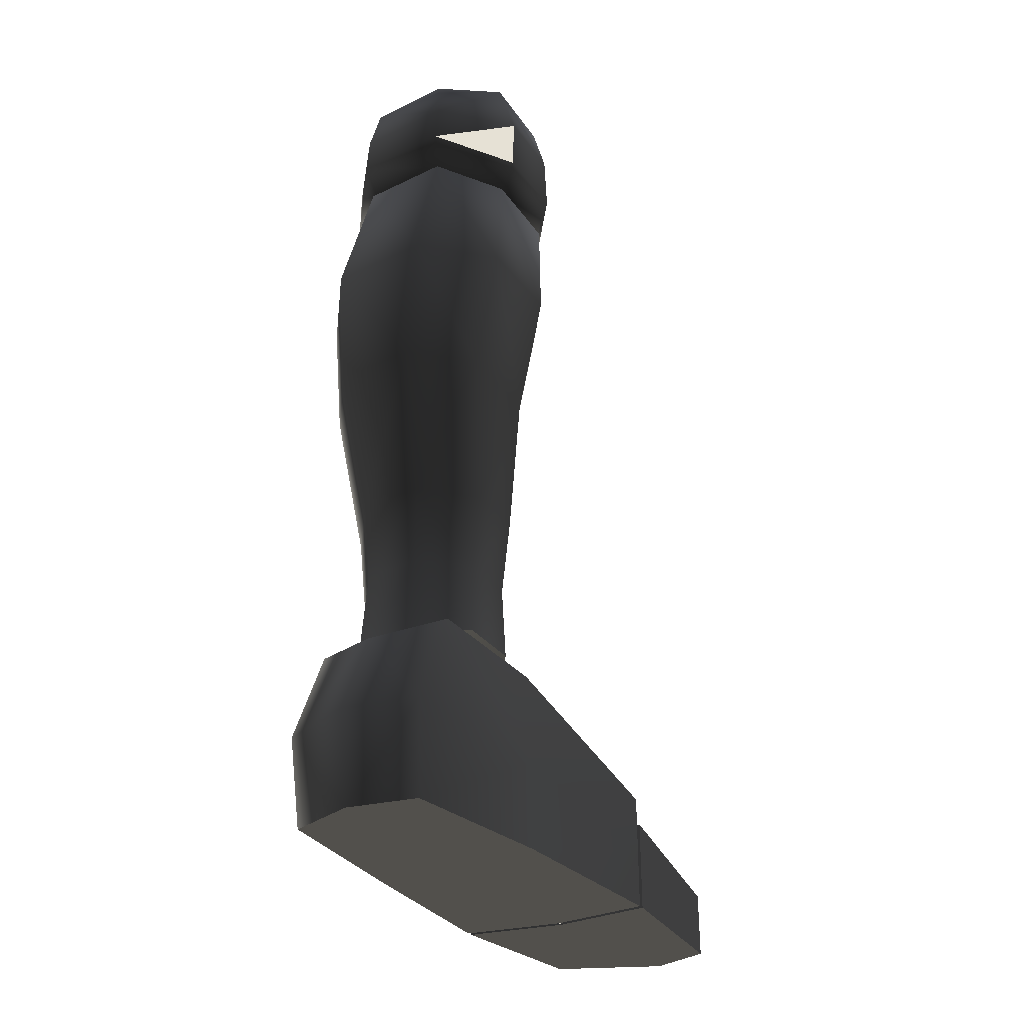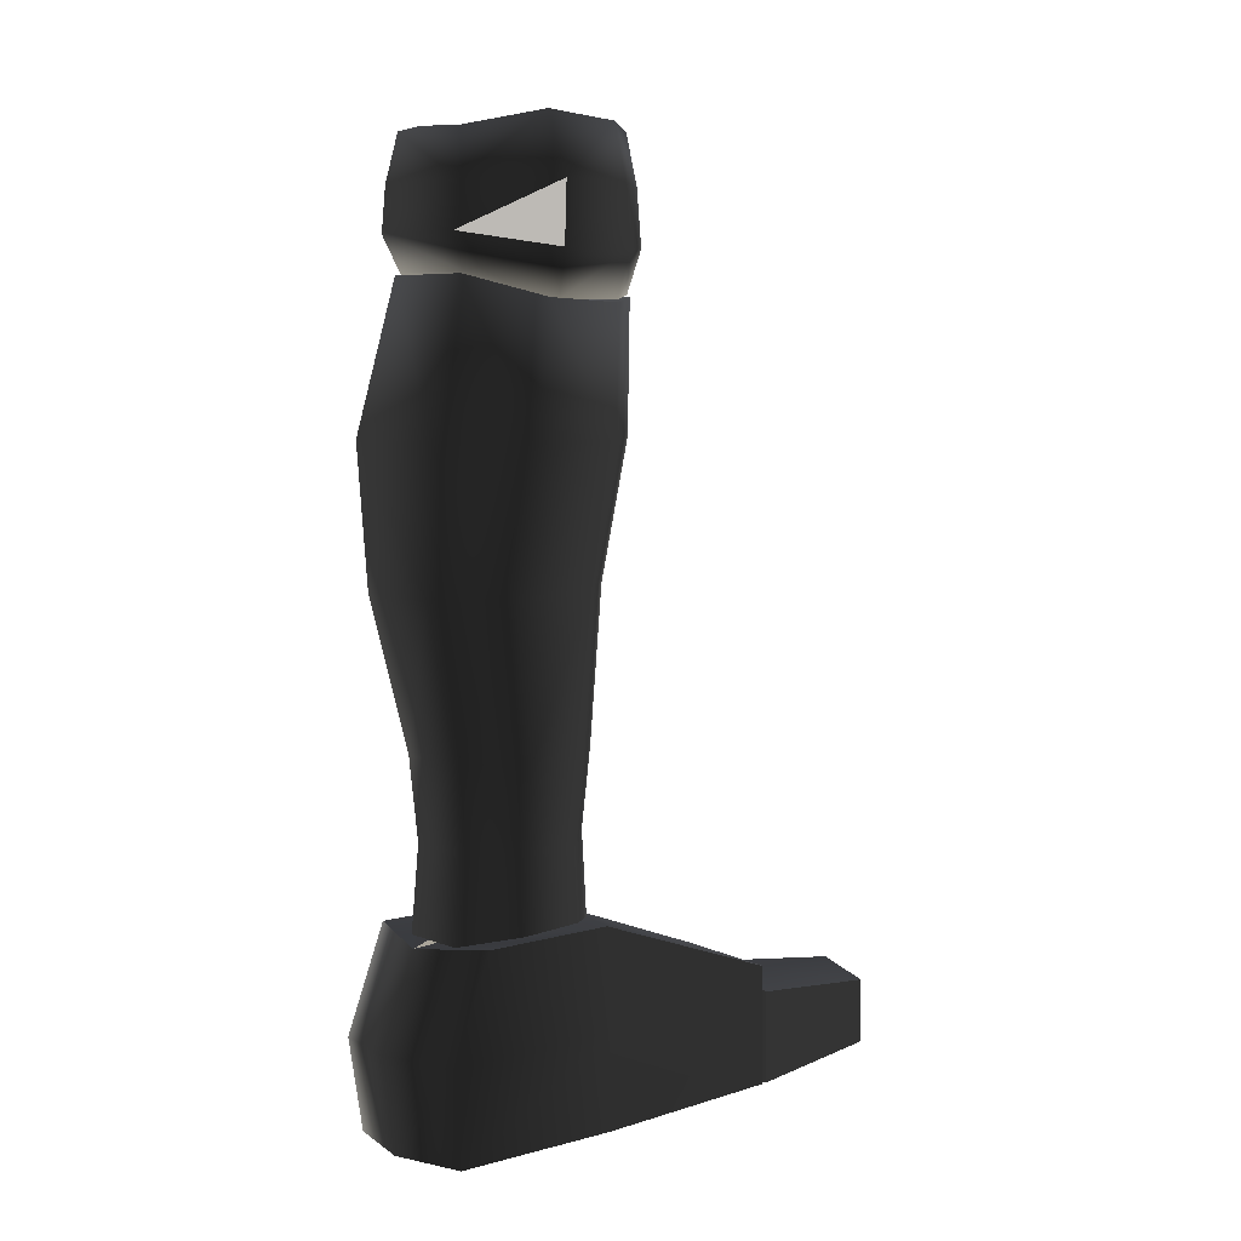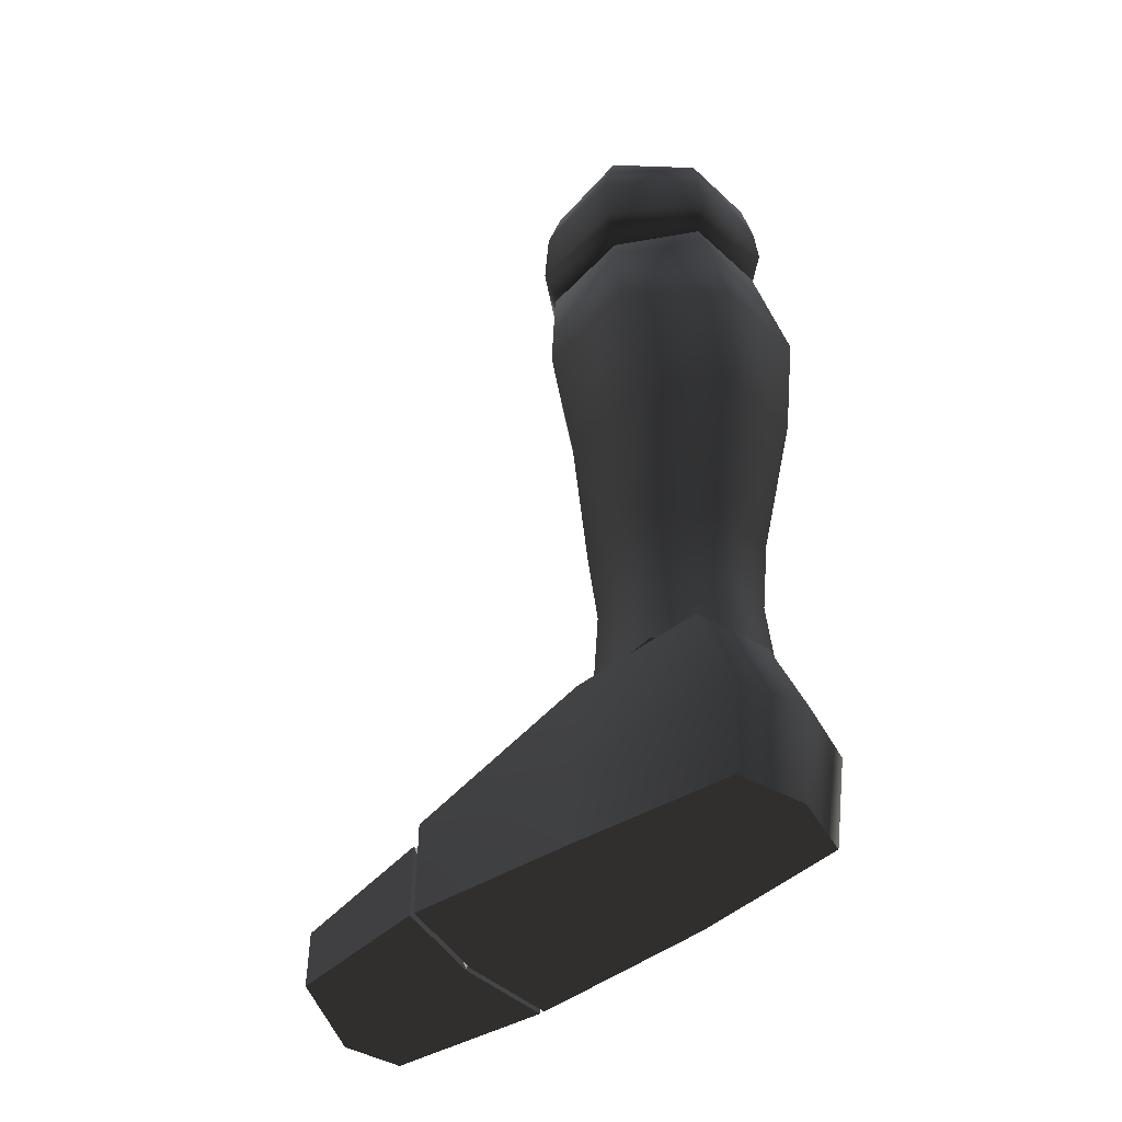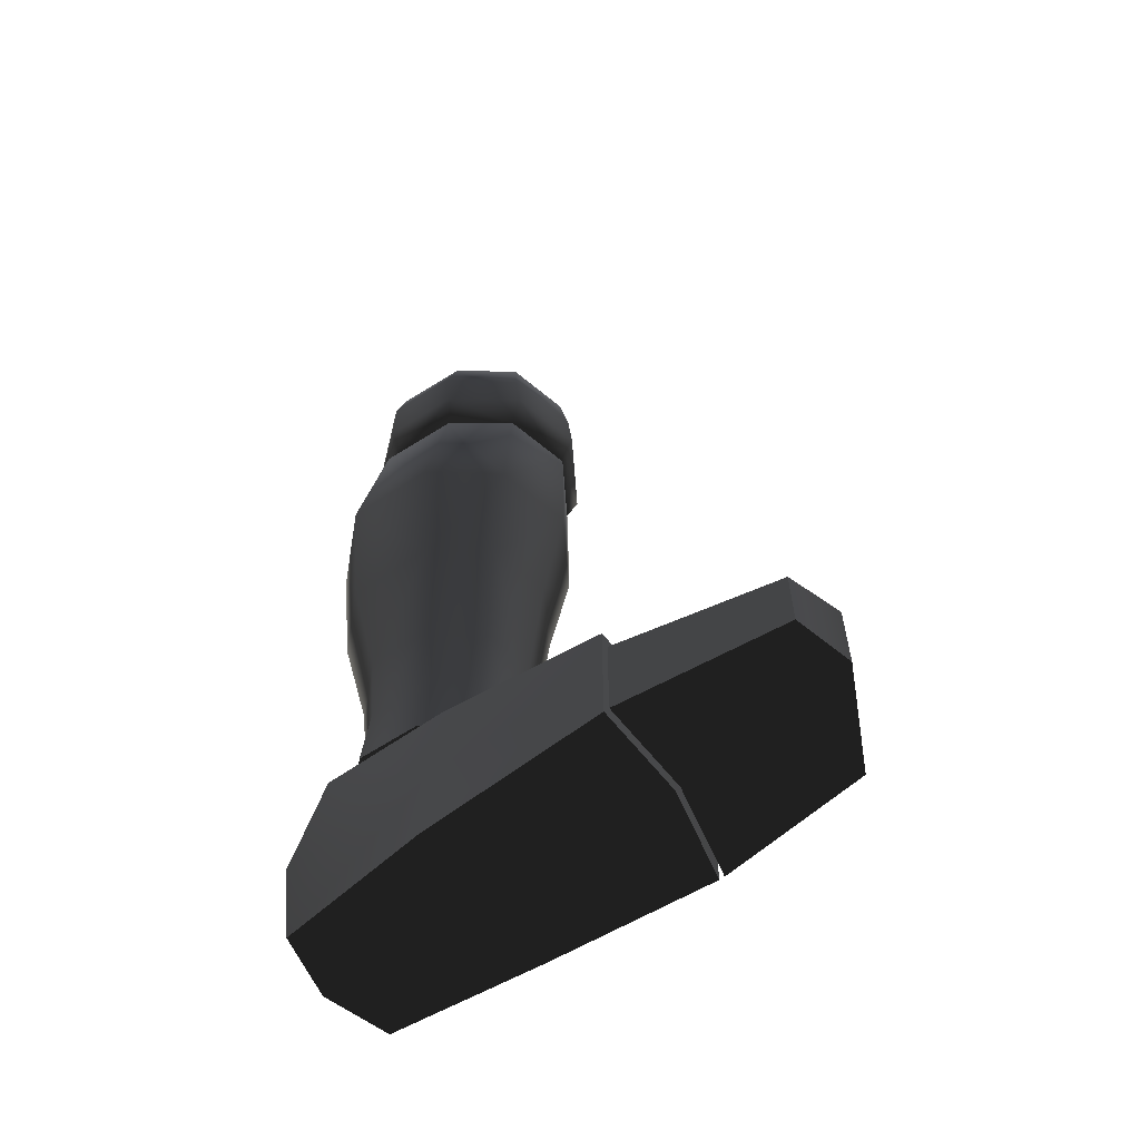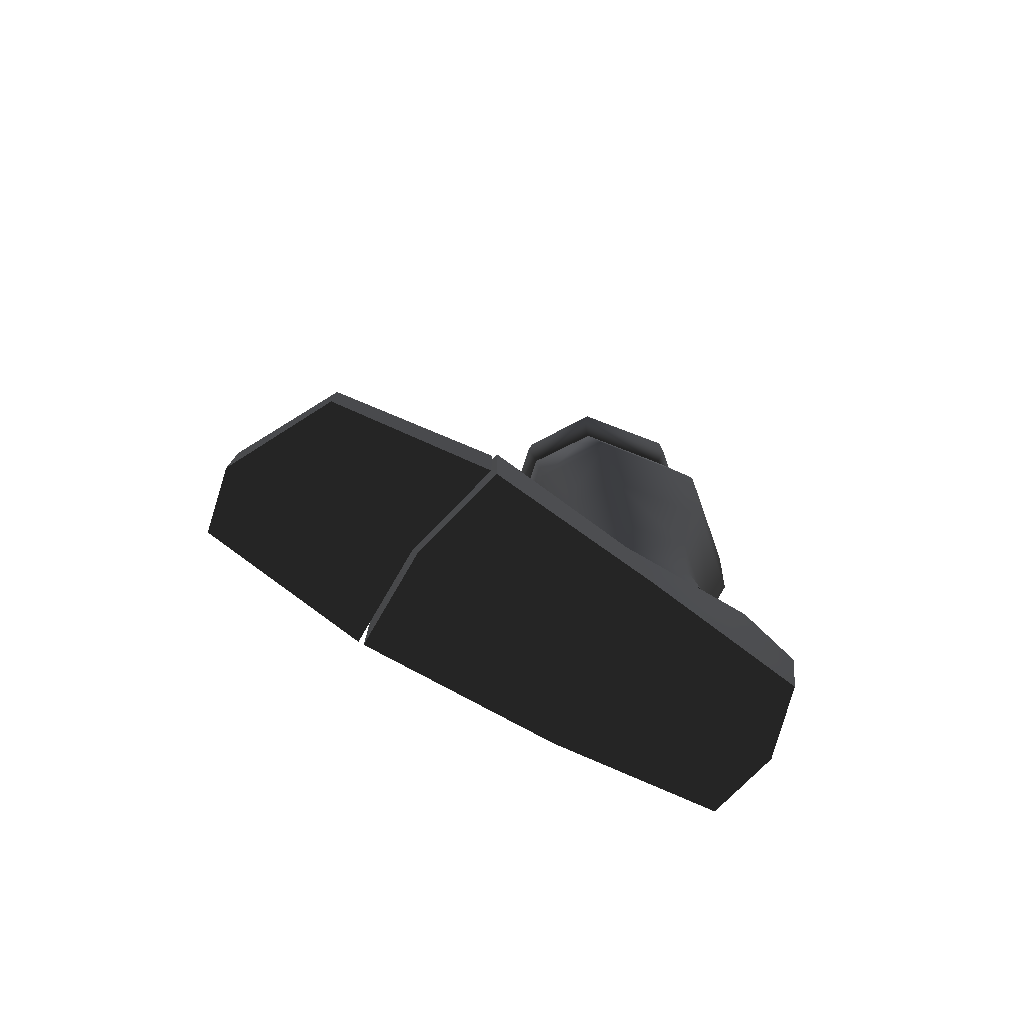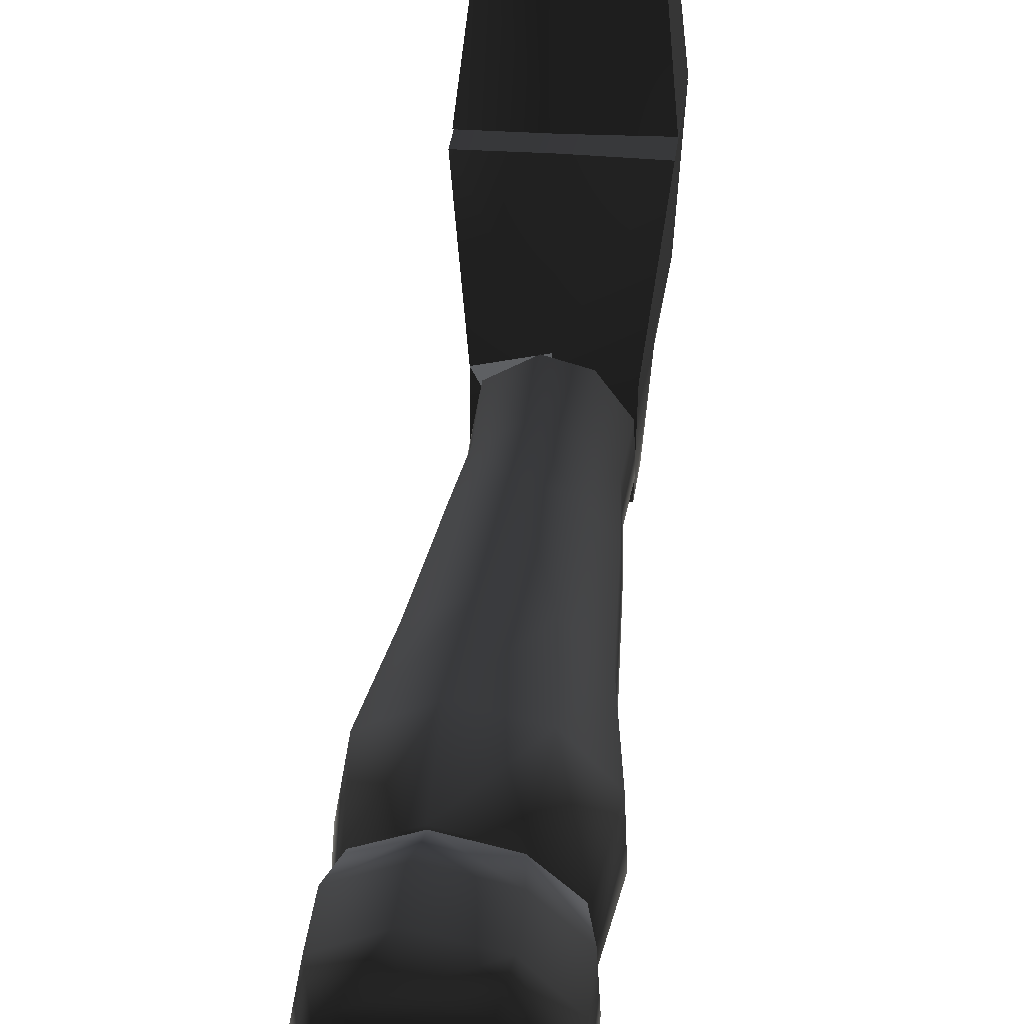
<metadata>
{"format":"obj","ext":"obj","renderer":"f3d","projection":"perspective","resolution":1024,"background":"white","views":[{"elev":-31.3,"azim":-147.0,"up":"+Y"},{"elev":7.1,"azim":-133.9,"up":"+Y"},{"elev":-43.7,"azim":132.0,"up":"+Y"},{"elev":-59.6,"azim":-52.9,"up":"+Y"},{"elev":-78.0,"azim":59.7,"up":"+Y"},{"elev":44.1,"azim":-171.9,"up":"+Z"}]}
</metadata>
<code>
g default
v -0.05131 -0.4553 0.1391
v 0.0647 -0.4682 0.1246
v -0.04147 -0.411 -0.05532
v 0.04669 -0.4123 -0.05532
v -0.05128 -0.5246 0.1391
v 0.06473 -0.5245 0.1246
v -0.03699 -0.5246 -0.07194
v 0.04494 -0.5245 -0.07194
v -0.04147 -0.4136 0.02689
v 0.04669 -0.4149 0.02689
v -0.04776 -0.5246 0.02347
v 0.0557 -0.5245 0.02347
v 0.006693 -0.453 0.1391
v 0.003925 -0.4167 -0.06902
v 0.006725 -0.5246 0.1391
v 0.003974 -0.5246 -0.08261
v 0.003971 -0.5246 0.02347
v 0.003921 -0.4146 0.04111
v -0.04001 -0.4687 -0.07864
v 0.04791 -0.4715 -0.07863
v 0.06471 -0.4964 0.1246
v -0.05129 -0.4899 0.1391
v -0.0454 -0.4704 0.02518
v 0.05329 -0.4731 0.02518
v 0.006709 -0.4899 0.1391
v 0.003949 -0.4687 -0.09082
v 0.02435 -0.07072 -0.05934
v 0.05996 -0.08465 -0.01924
v 0.0508 -0.08423 0.03979
v -0.05988 -0.08217 -0.02901
v -0.05735 -0.08428 0.02093
v -0.02994 -0.08082 0.05459
v 0.01338 -0.0808 0.06381
v -0.02902 -0.0705 -0.06028
v 0.03006 -0.1536 -0.08128
v 0.07098 -0.1536 -0.03264
v 0.06044 -0.1536 0.03383
v -0.0667 -0.1537 -0.04424
v -0.0638 -0.1537 0.01216
v -0.0323 -0.1536 0.05084
v 0.01744 -0.1536 0.06143
v -0.03123 -0.1536 -0.08239
v 0.02573 -0.2314 -0.07819
v 0.06018 -0.2314 -0.03724
v 0.05131 -0.2314 0.02538
v -0.05276 -0.2315 -0.04701
v -0.05032 -0.2315 0.00713
v -0.0238 -0.2315 0.0397
v 0.01511 -0.2315 0.04861
v -0.0229 -0.2315 -0.07913
v 0.0185 -0.4138 -0.05814
v 0.04677 -0.4109 -0.02454
v 0.03949 -0.4109 0.02137
v -0.04233 -0.4083 -0.03256
v -0.04033 -0.4083 0.006399
v -0.01857 -0.4138 0.03312
v 0.009791 -0.4138 0.04043
v -0.01783 -0.4138 -0.05891
v -0.01995 -0.3183 0.03492
v 0.01052 -0.3183 0.04278
v -0.04332 -0.3183 0.006219
v 0.04243 -0.3183 0.0223
v 0.01988 -0.3183 -0.05761
v -0.01915 -0.3183 -0.05843
v 0.05024 -0.3183 -0.02152
v -0.04547 -0.3183 -0.03013
v -0.01774 -0.365 0.03053
v -0.03847 -0.3651 0.00507
v 0.01758 -0.365 -0.05381
v 0.04451 -0.365 -0.0218
v -0.04038 -0.3651 -0.02943
v 0.009282 -0.365 0.0375
v 0.03758 -0.365 0.01934
v -0.01704 -0.365 -0.05454
v 0.02674 -0.04993 -0.06568
v 0.06591 -0.0577 -0.02047
v 0.05583 -0.0577 0.04449
v -0.06515 -0.05776 -0.02396
v -0.06237 -0.05776 0.02375
v -0.03222 -0.05557 0.06077
v 0.01467 -0.05555 0.0709
v -0.03121 -0.04996 -0.06675
v 0.0269 -0.02494 -0.06286
v 0.06632 -0.02413 -0.01949
v 0.05617 -0.02414 0.04106
v -0.06553 -0.02419 -0.023
v -0.06274 -0.02419 0.02019
v -0.0324 -0.02417 0.05745
v 0.01475 -0.02415 0.06764
v -0.03137 -0.02497 -0.06393
v 0.02252 0.001277 -0.0579
v 0.05546 0.008901 -0.01646
v 0.04698 0.005512 0.03927
v -0.05598 0.009444 -0.02618
v -0.05364 0.006573 0.0211
v -0.02828 0.004613 0.05352
v 0.01237 0.004091 0.0624
v -0.02742 0.001312 -0.05883
v 0.02338 -0.06918 -0.05701
v 0.05755 -0.08291 -0.0164
v 0.04875 -0.08291 0.0391
v -0.05775 -0.08296 -0.02098
v -0.05533 -0.08296 0.021
v -0.02903 -0.07975 0.0533
v 0.01285 -0.07973 0.06214
v -0.02814 -0.06921 -0.05793
v -0.0513 -0.4709 0.1423
v 0.0647 -0.4809 0.1278
v -0.05127 -0.5246 0.1423
v 0.06473 -0.5245 0.1278
v -0.03916 -0.486 0.24
v 0.05446 -0.4909 0.2179
v -0.03914 -0.5246 0.24
v 0.05448 -0.5245 0.2179
v 0.006694 -0.4651 0.1423
v 0.006727 -0.5246 0.1423
v -0.003921 -0.4803 0.2481
v -0.003897 -0.5246 0.2481
g player_leg_r:DummyMeshpolySurface30group5
f 18 14 10
f 10 14 4
f 12 8 17
f 17 8 16
f 26 19 16
f 16 19 7
f 25 21 15
f 15 21 6
f 20 8 24
f 24 8 12
f 23 22 11
f 11 22 5
f 19 23 7
f 7 23 11
f 24 12 21
f 21 12 6
f 15 6 17
f 17 6 12
f 13 18 2
f 2 18 10
f 9 18 1
f 1 18 13
f 5 15 11
f 11 15 17
f 22 25 5
f 5 25 15
f 26 16 20
f 20 16 8
f 11 17 7
f 7 17 16
f 3 14 9
f 9 14 18
f 4 14 20
f 20 14 26
f 13 25 1
f 1 25 22
f 10 24 2
f 2 24 21
f 9 23 3
f 3 23 19
f 9 1 23
f 23 1 22
f 10 4 24
f 24 4 20
f 13 2 25
f 25 2 21
f 3 19 14
f 14 19 26
f 28 30 27
f 27 30 34
f 45 49 37
f 37 49 41
f 36 37 28
f 28 37 29
f 41 40 33
f 33 40 32
f 32 40 31
f 31 40 39
f 37 41 29
f 29 41 33
f 34 42 27
f 27 42 35
f 27 35 28
f 28 35 36
f 31 39 30
f 30 39 38
f 30 38 34
f 34 38 42
f 57 56 72
f 72 56 67
f 42 50 35
f 35 50 43
f 43 44 35
f 35 44 36
f 39 47 38
f 38 47 46
f 38 46 42
f 42 46 50
f 44 45 36
f 36 45 37
f 49 48 41
f 41 48 40
f 48 47 40
f 40 47 39
f 52 51 53
f 51 58 53
f 58 54 53
f 54 55 53
f 55 56 53
f 56 57 53
f 56 55 67
f 67 55 68
f 73 53 72
f 72 53 57
f 58 51 74
f 74 51 69
f 51 52 69
f 69 52 70
f 68 55 71
f 71 55 54
f 71 54 74
f 74 54 58
f 52 53 70
f 70 53 73
f 44 65 45
f 45 65 62
f 66 64 46
f 46 64 50
f 61 66 47
f 47 66 46
f 43 63 44
f 44 63 65
f 64 63 50
f 50 63 43
f 45 62 49
f 49 62 60
f 59 61 48
f 48 61 47
f 49 60 48
f 48 60 59
f 70 73 65
f 65 73 62
f 66 71 64
f 64 71 74
f 68 71 61
f 61 71 66
f 69 70 63
f 63 70 65
f 74 69 64
f 64 69 63
f 62 73 60
f 60 73 72
f 67 68 59
f 59 68 61
f 60 72 59
f 59 72 67
f 33 32 29
f 29 32 31
f 30 28 31
f 31 28 29
f 78 82 86
f 86 82 90
f 85 77 89
f 89 77 81
f 94 95 86
f 86 95 87
f 79 78 87
f 87 78 86
f 101 105 77
f 77 105 81
f 88 89 80
f 80 89 81
f 83 90 75
f 75 90 82
f 87 88 79
f 79 88 80
f 76 84 75
f 75 84 83
f 97 96 93
f 94 98 95
f 95 98 96
f 96 98 93
f 93 98 92
f 92 98 91
f 97 93 89
f 89 93 85
f 87 95 88
f 88 95 96
f 83 91 90
f 90 91 98
f 96 97 88
f 88 97 89
f 92 91 84
f 84 91 83
f 93 92 85
f 85 92 84
f 98 94 90
f 90 94 86
f 104 105 103
f 103 105 102
f 105 101 102
f 101 100 102
f 100 99 102
f 99 106 102
f 76 100 77
f 77 100 101
f 75 99 76
f 76 99 100
f 103 102 79
f 79 102 78
f 80 104 79
f 79 104 103
f 81 105 80
f 80 105 104
f 82 106 75
f 75 106 99
f 102 106 78
f 78 106 82
f 84 76 85
f 85 76 77
f 115 116 108
f 108 116 110
f 117 112 118
f 118 112 114
f 107 111 109
f 109 111 113
f 118 114 116
f 116 114 110
f 114 112 110
f 110 112 108
f 117 111 115
f 115 111 107
f 108 112 115
f 115 112 117
f 109 113 116
f 116 113 118
f 117 118 111
f 111 118 113
f 109 116 107
f 107 116 115

</code>
